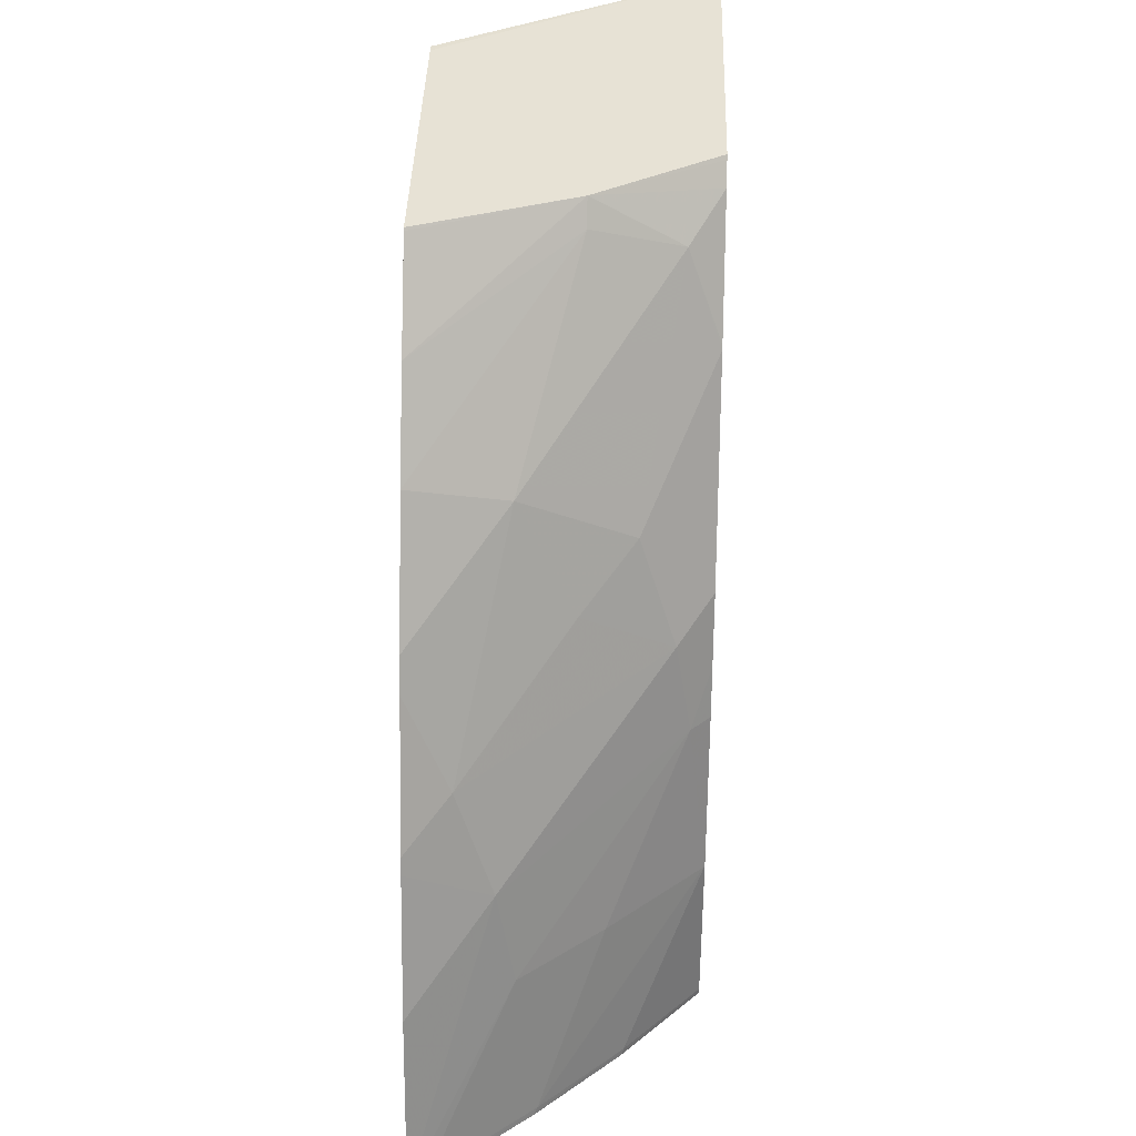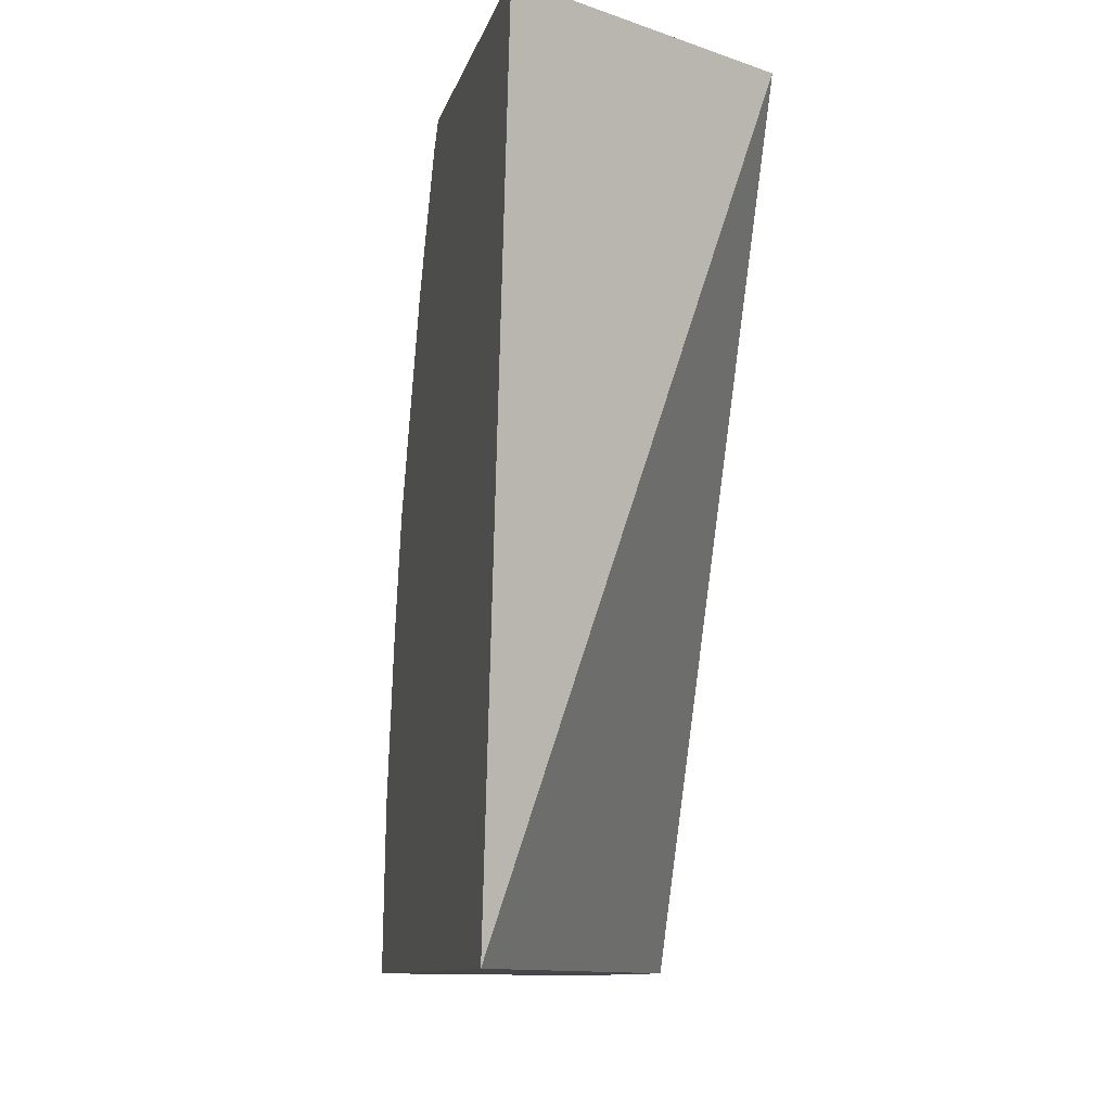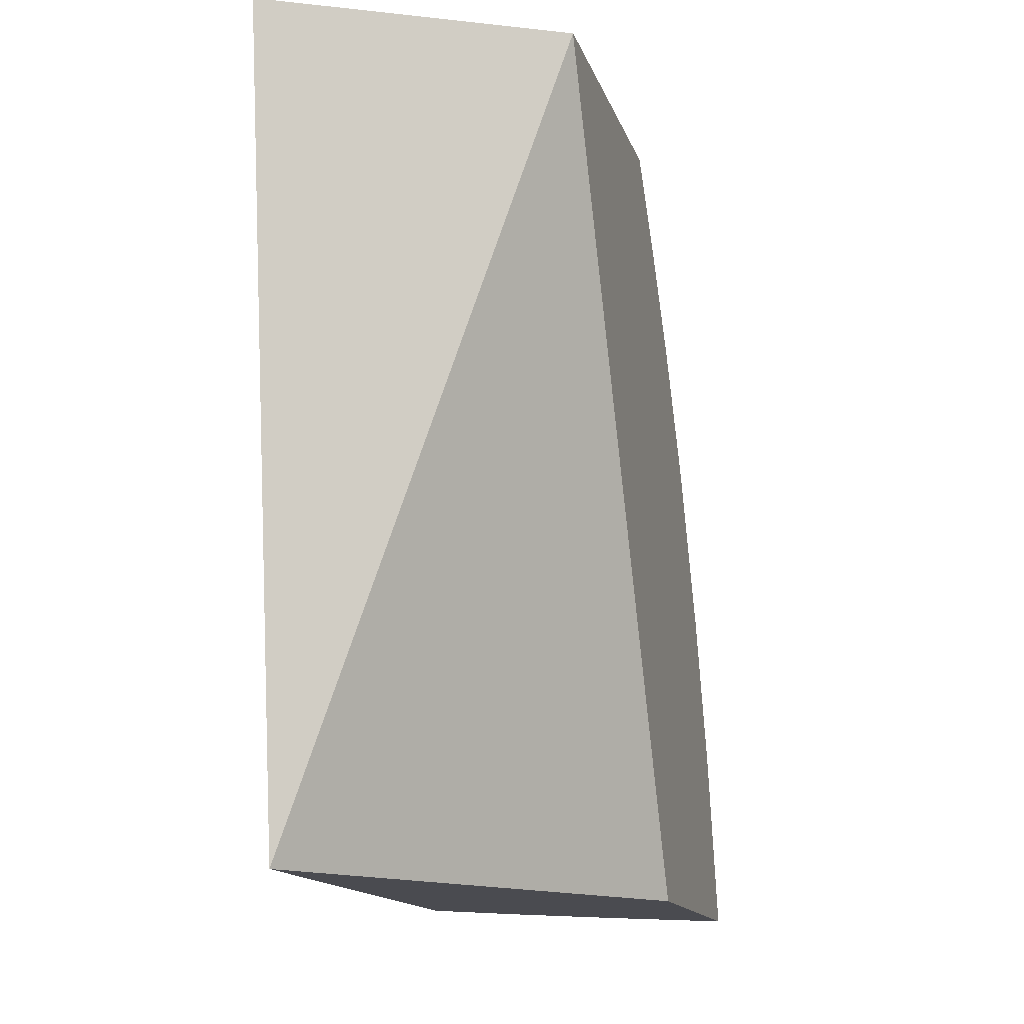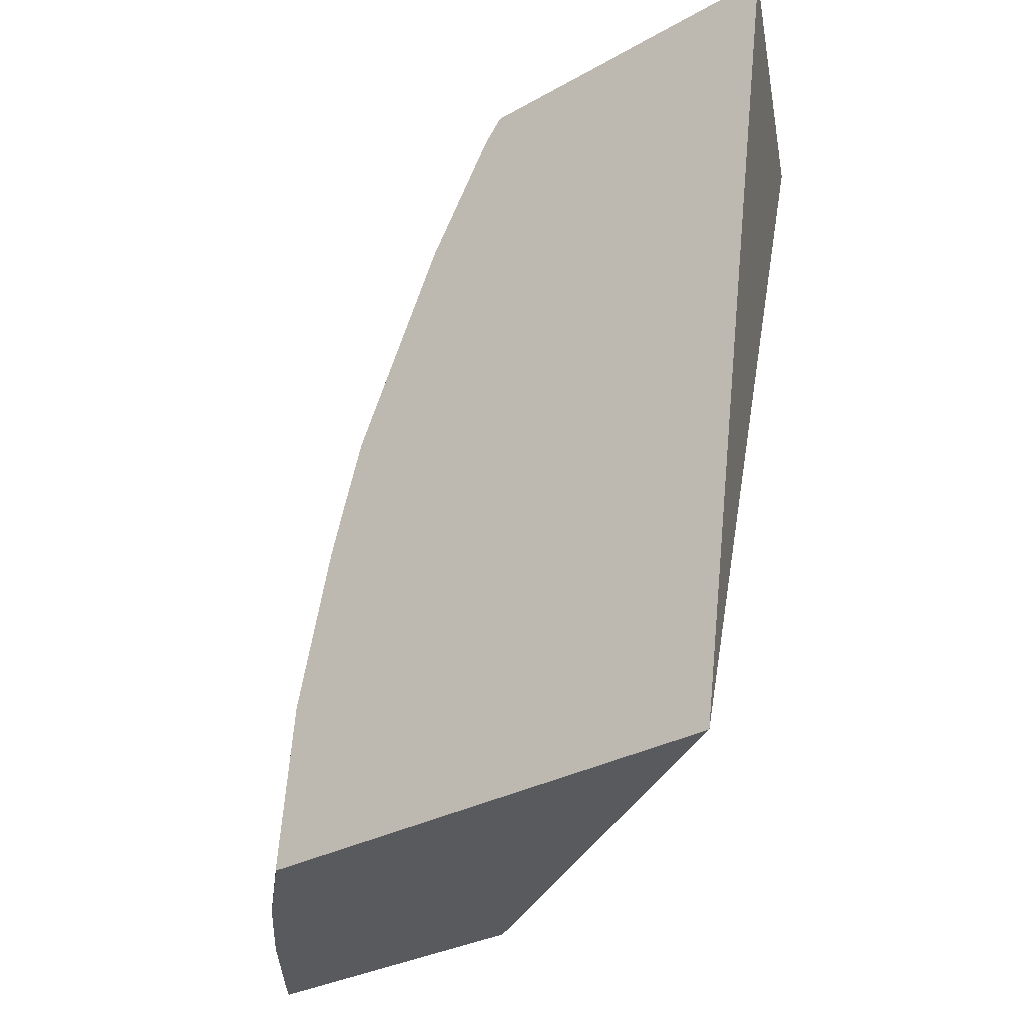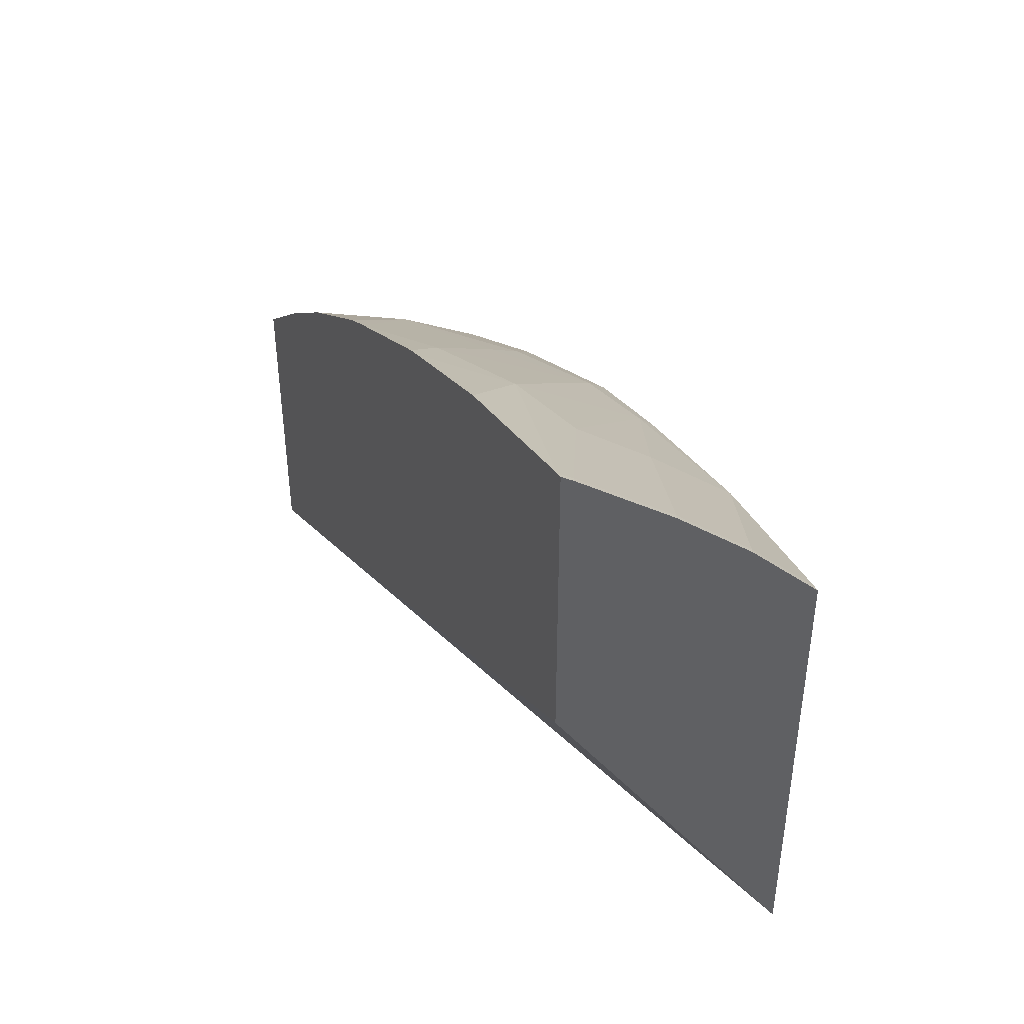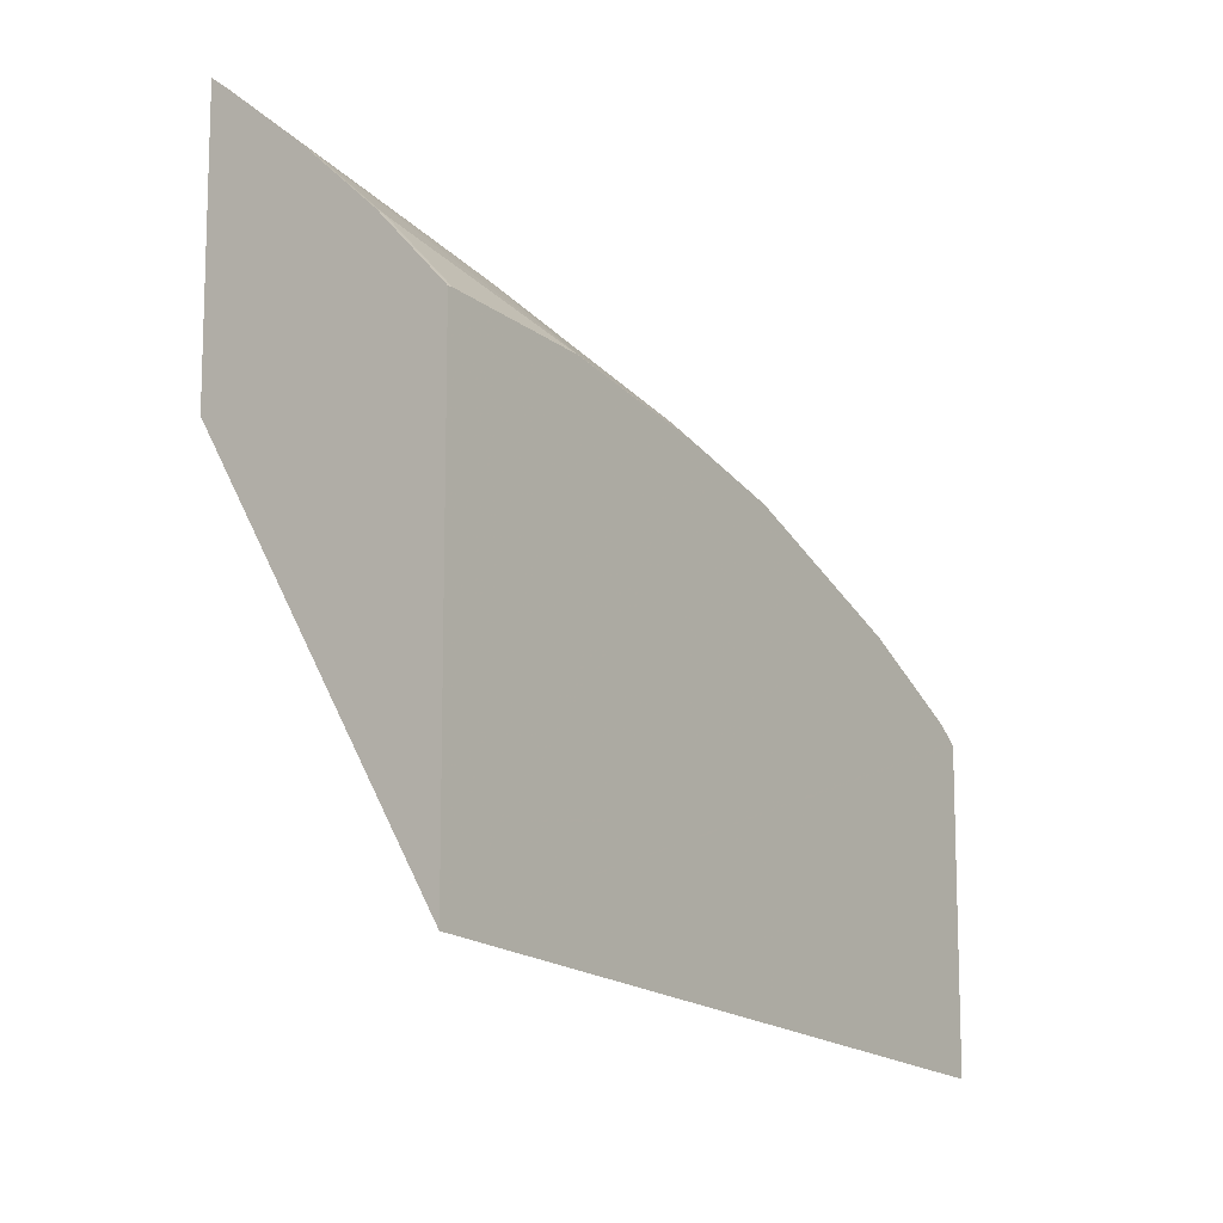
<metadata>
{"format":"obj","ext":"obj","renderer":"f3d","projection":"perspective","resolution":1024,"background":"white","views":[{"elev":40.5,"azim":1.7,"up":"+Y"},{"elev":-10.4,"azim":166.9,"up":"+Y"},{"elev":-14.6,"azim":-164.9,"up":"+Y"},{"elev":-31.1,"azim":128.7,"up":"+Y"},{"elev":42.6,"azim":-24.3,"up":"+Z"},{"elev":-11.1,"azim":36.6,"up":"+Z"}]}
</metadata>
<code>
v -0.0005092 0.1474 0.04314
v -0.00245 0.1531 0.04345
v -0.0005092 0.1531 0.0424
v -0.0005092 0.1474 0.04673
v -0.00245 0.1474 0.0463
v -0.00245 0.1531 0.04351
v -0.0005092 0.1531 0.04477
v -0.0005092 0.1475 0.04673
v -0.001061 0.1474 0.0473
v -0.00245 0.1474 0.04846
v -0.00245 0.1531 0.04567
v -0.001366 0.1531 0.04528
v -0.0005092 0.1531 0.04479
v -0.0005092 0.1485 0.04663
v -0.0005128 0.1486 0.04662
v -0.001039 0.1475 0.04728
v -0.00164 0.1474 0.04782
v -0.002359 0.1474 0.04839
v -0.002342 0.1475 0.04837
v -0.00245 0.1475 0.04845
v -0.00245 0.1531 0.04568
v -0.0007415 0.1527 0.04523
v -0.0005092 0.153 0.04491
v -0.00245 0.1525 0.04616
v -0.001366 0.153 0.0454
v -0.0005092 0.1486 0.04662
v -0.001176 0.1486 0.0472
v -0.001616 0.1475 0.04779
v -0.0005092 0.1498 0.04635
v -0.0006446 0.1498 0.04648
v -0.001754 0.1486 0.04766
v -0.00245 0.1487 0.0481
v -0.001877 0.1493 0.04756
v -0.001778 0.1517 0.04646
v -0.001007 0.1512 0.04622
v -0.0005092 0.1521 0.04542
v -0.0005092 0.1521 0.04541
v -0.00245 0.1519 0.0466
v -0.0005092 0.1502 0.04625
v -0.0007533 0.1504 0.04638
v -0.00245 0.1497 0.04774
v -0.002138 0.1501 0.04741
v -0.00245 0.151 0.04713
v -0.00245 0.1508 0.04724
v -0.001382 0.1509 0.0466
v -0.0005092 0.1507 0.04609
v -0.00245 0.1498 0.04769
f 1 2 3
f 1 3 7
f 1 7 13
f 1 13 23
f 1 23 37
f 1 37 36
f 1 36 46
f 1 46 39
f 1 39 29
f 1 29 26
f 1 26 14
f 1 14 8
f 1 8 4
f 1 4 9
f 1 9 17
f 1 17 18
f 1 18 10
f 1 10 5
f 1 5 2
f 2 6 3
f 2 5 10
f 2 10 20
f 2 20 32
f 2 32 41
f 2 41 47
f 2 47 44
f 2 44 43
f 2 43 38
f 2 38 24
f 2 24 21
f 2 21 11
f 2 11 6
f 3 6 11
f 3 11 12
f 3 12 7
f 4 8 9
f 7 12 13
f 8 14 15
f 8 15 16
f 8 16 9
f 9 16 17
f 10 18 19
f 10 19 20
f 11 21 12
f 12 22 23
f 12 23 13
f 12 21 24
f 12 24 25
f 12 25 22
f 14 26 15
f 15 27 28
f 15 28 16
f 15 26 29
f 15 29 30
f 15 30 27
f 16 28 17
f 17 28 18
f 18 28 19
f 19 28 27
f 19 27 31
f 19 31 20
f 20 31 33
f 20 33 32
f 22 25 34
f 22 34 35
f 22 35 36
f 22 36 37
f 22 37 23
f 24 38 25
f 25 38 34
f 27 30 31
f 29 39 30
f 30 39 40
f 30 40 33
f 30 33 31
f 32 33 41
f 33 42 41
f 33 40 42
f 34 38 43
f 34 43 44
f 34 44 42
f 34 42 45
f 34 45 35
f 35 45 40
f 35 40 46
f 35 46 36
f 39 46 40
f 40 45 42
f 41 42 47
f 42 44 47

</code>
